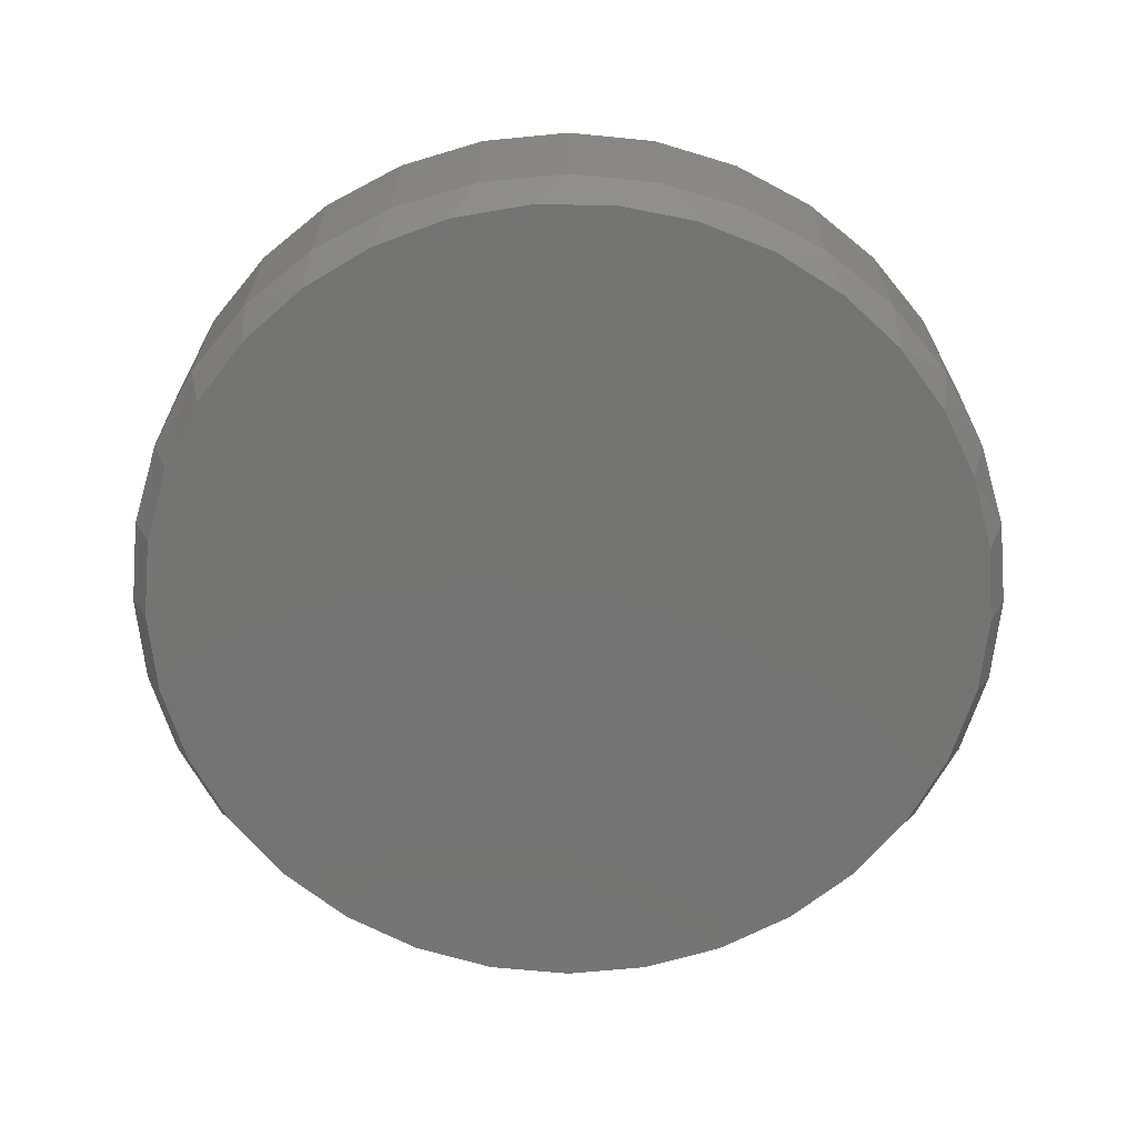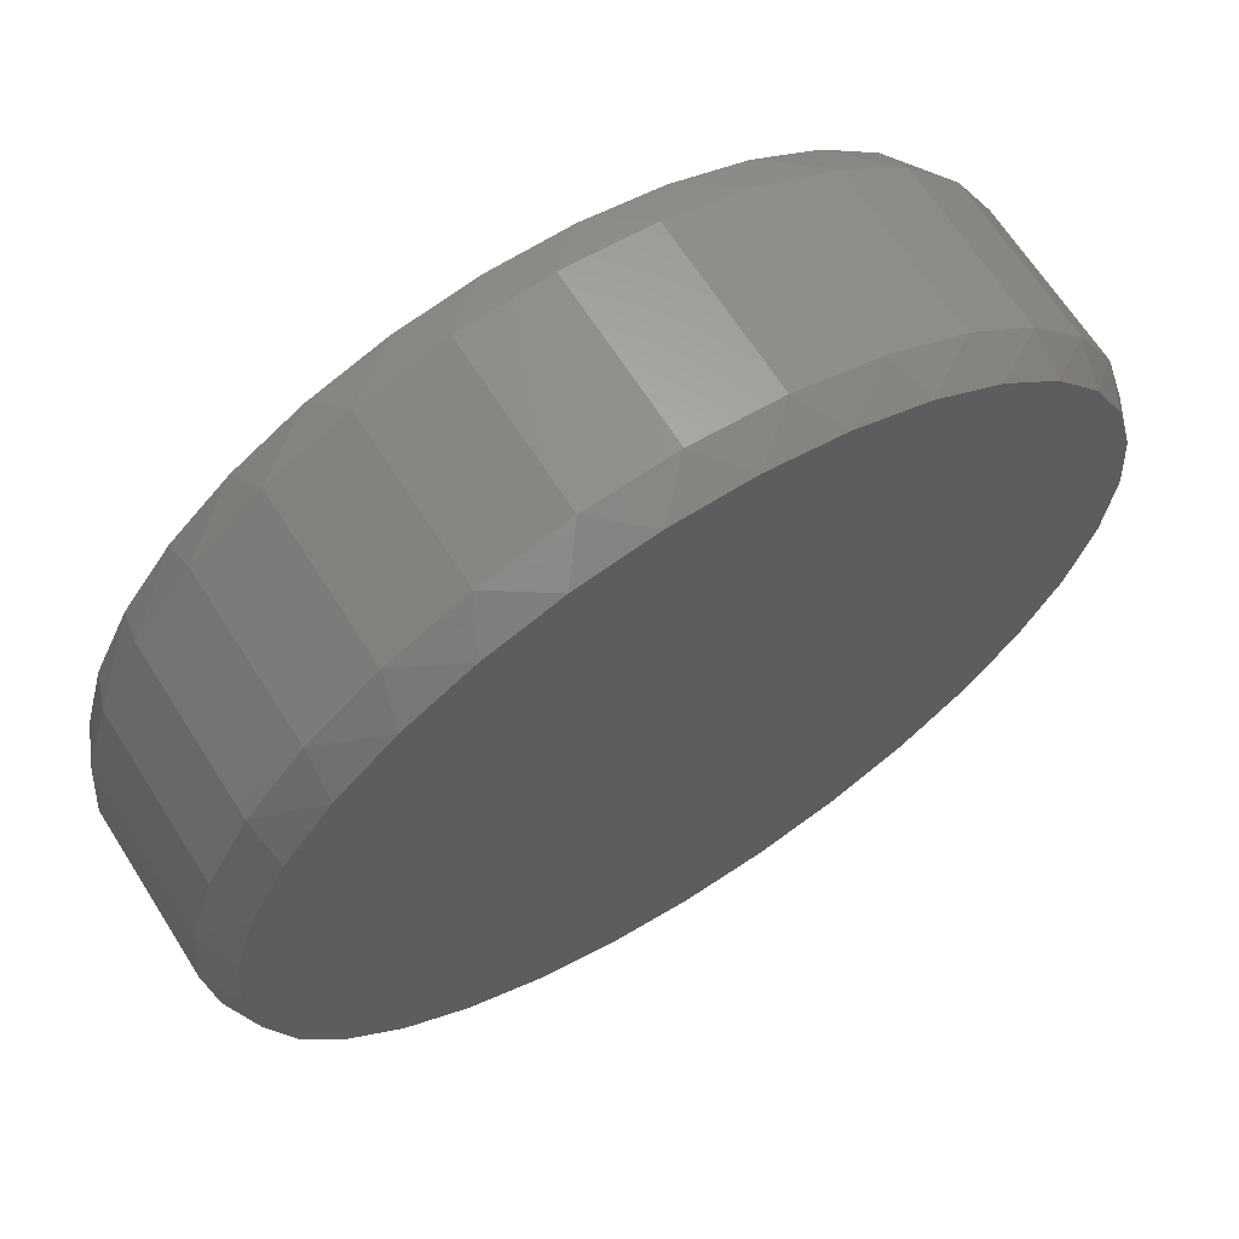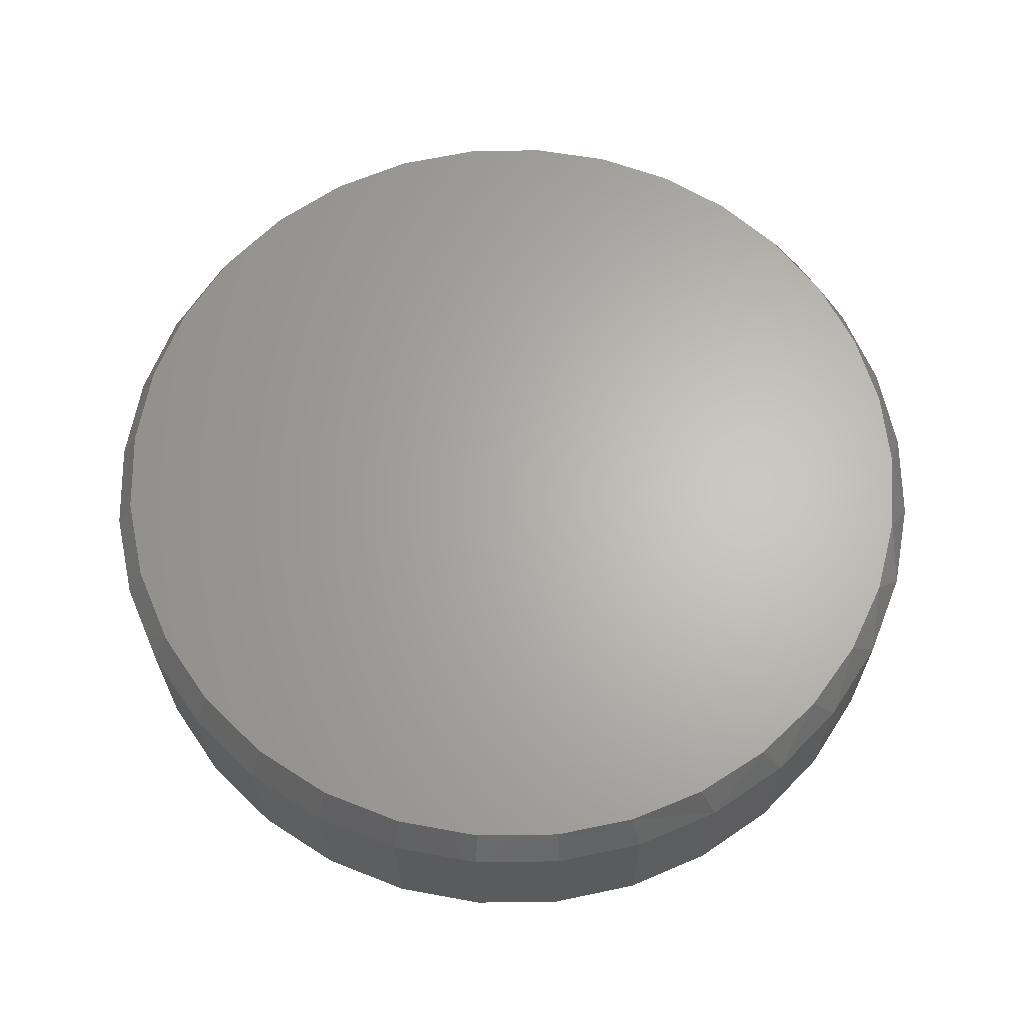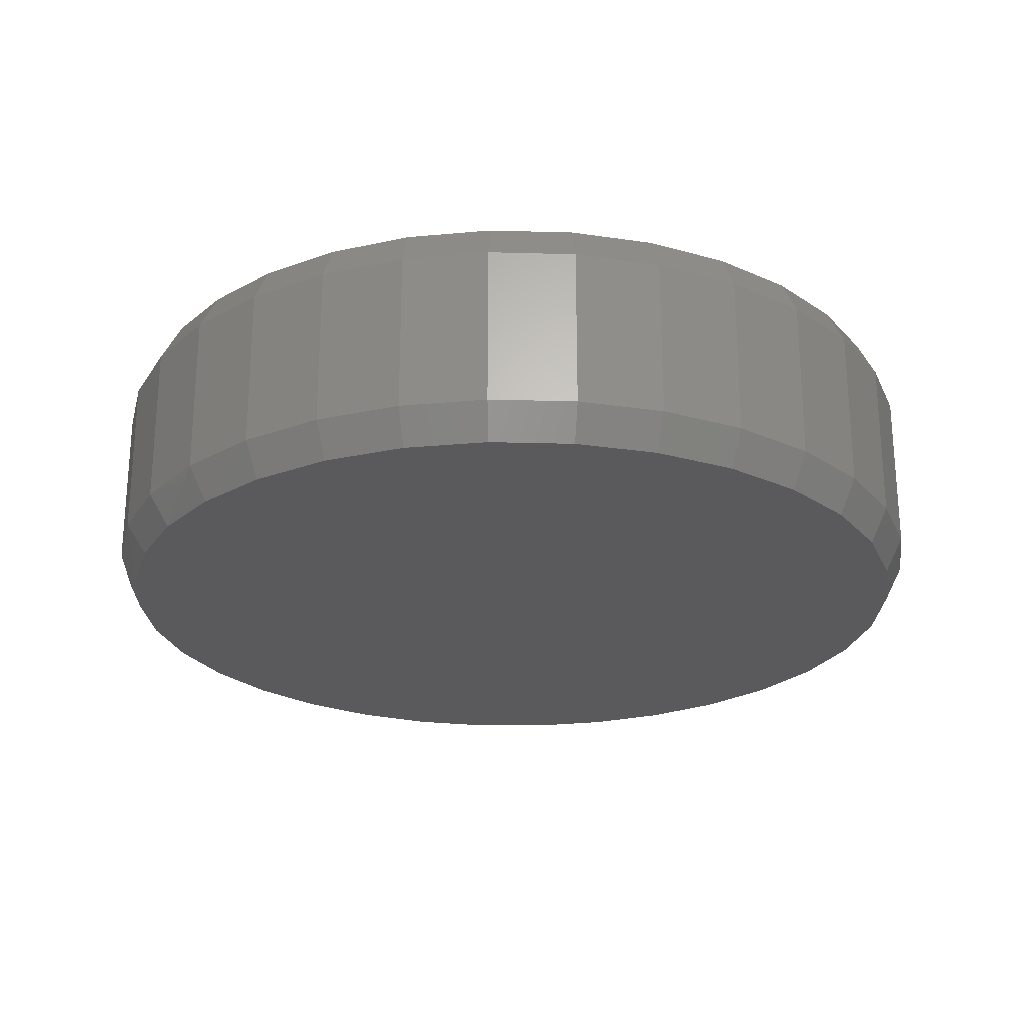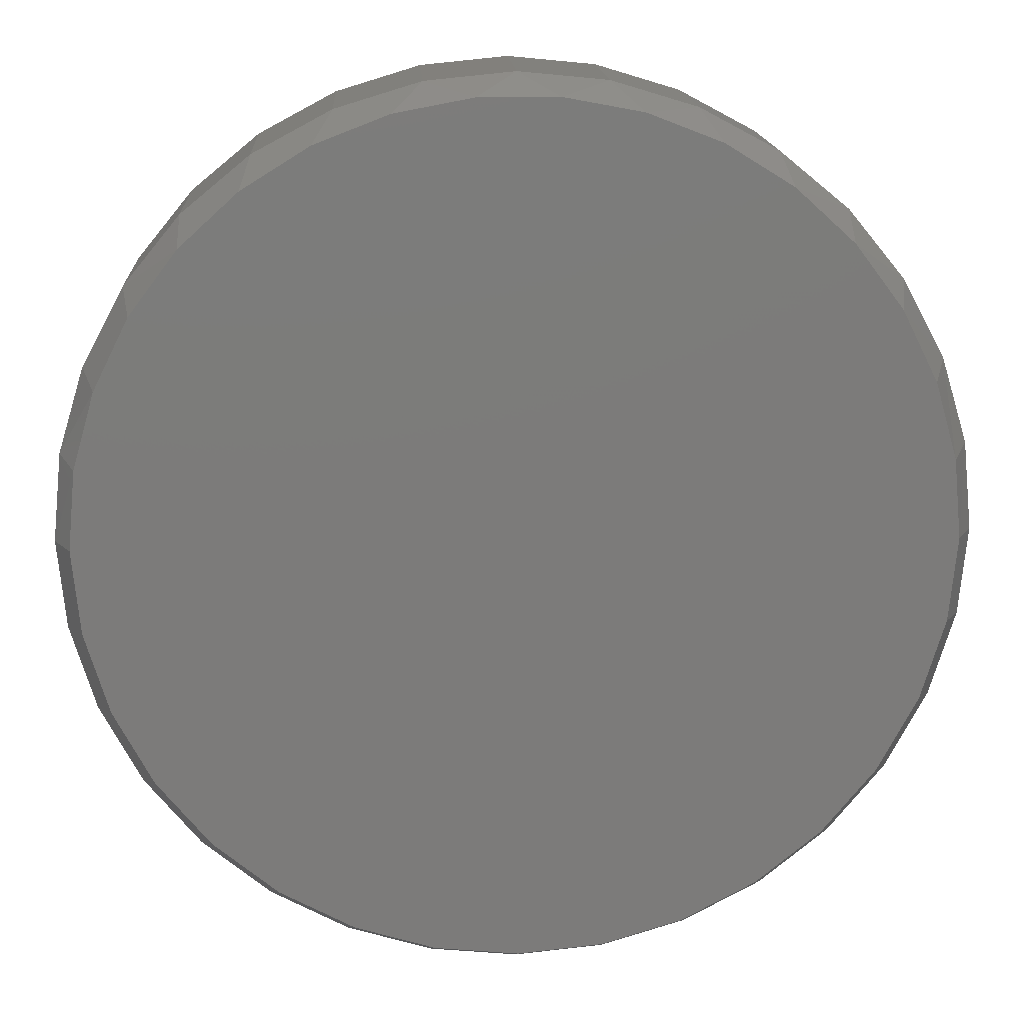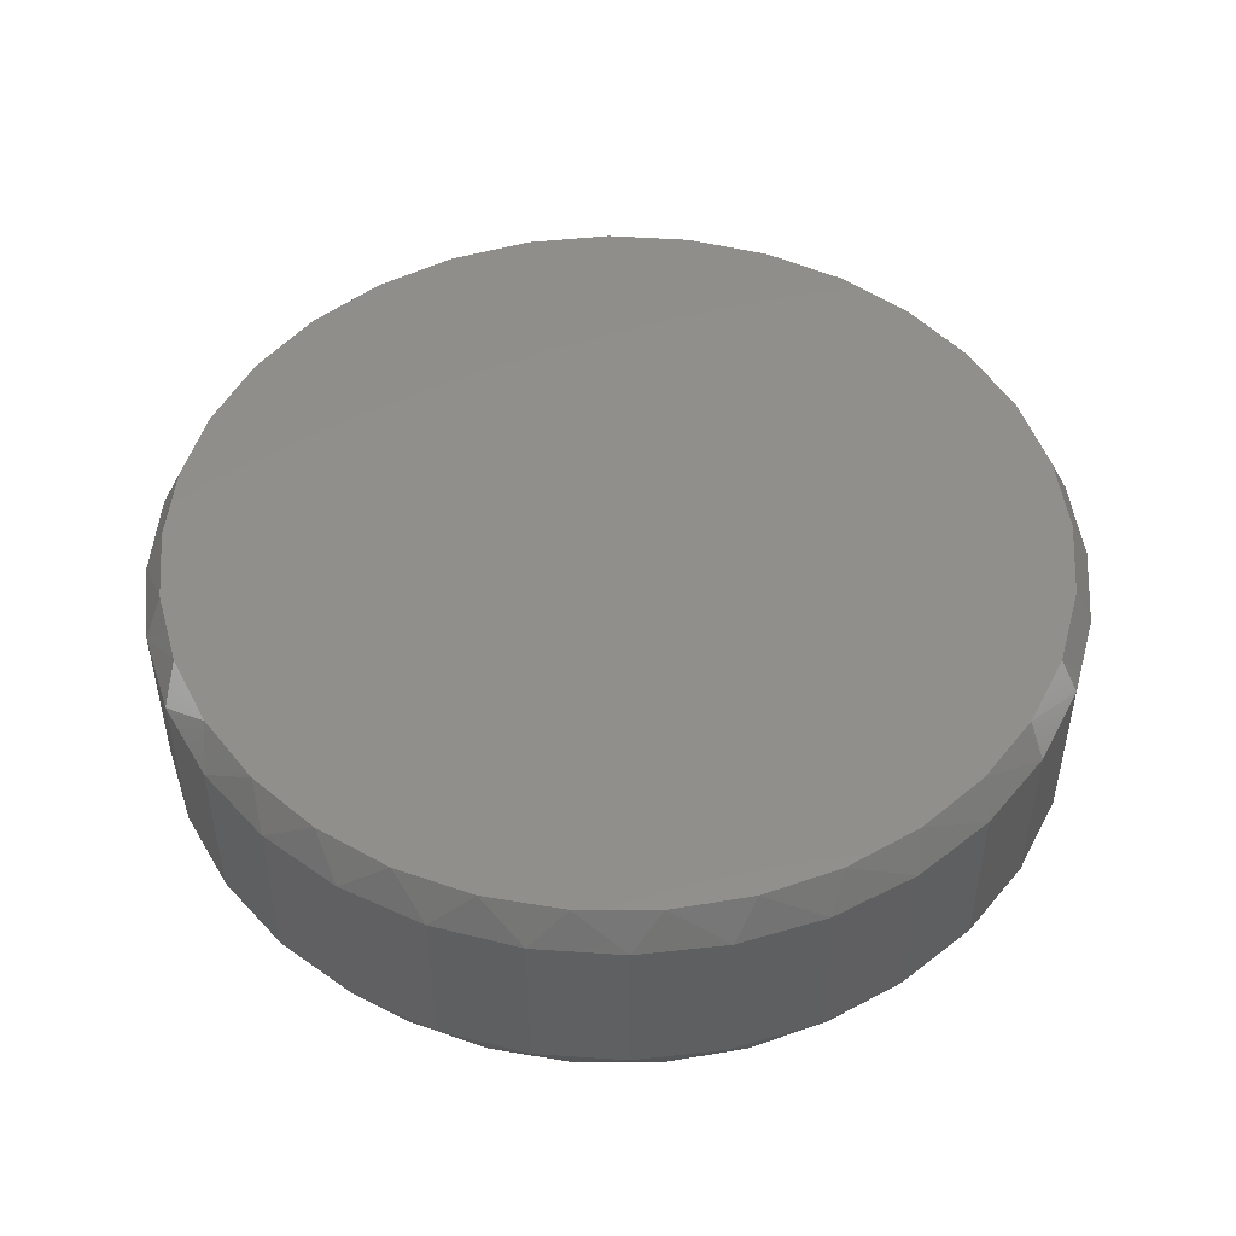
<metadata>
{"format":"stl","ext":"stl","renderer":"f3d","projection":"perspective","resolution":1024,"background":"white","views":[{"elev":-66.1,"azim":168.7,"up":"+Z"},{"elev":66.0,"azim":-32.4,"up":"+Y"},{"elev":65.0,"azim":83.6,"up":"+Z"},{"elev":-24.4,"azim":-53.2,"up":"+Z"},{"elev":15.3,"azim":-3.0,"up":"+Y"},{"elev":48.8,"azim":-158.8,"up":"+Z"}]}
</metadata>
<code>
# stl→obj: 130 verts, 256 faces
v 0.3868 0.007895 0.03125
v 0.3868 0.007895 0.1719
v 0.3796 -0.06603 0.03125
v 0.3796 -0.06603 0.1719
v 0.358 -0.1371 0.03125
v 0.358 -0.1371 0.1719
v 0.323 -0.2026 0.03125
v 0.323 -0.2026 0.1719
v 0.2759 -0.2601 0.03125
v 0.2759 -0.2601 0.1719
v 0.2184 -0.3072 0.03125
v 0.2184 -0.3072 0.1719
v 0.1529 -0.3422 0.03125
v 0.1529 -0.3422 0.1719
v 0.08182 -0.3638 0.03125
v 0.08182 -0.3638 0.1719
v 0.007895 -0.3711 0.03125
v 0.007895 -0.3711 0.1719
v -0.06603 -0.3638 0.03125
v -0.06603 -0.3638 0.1719
v -0.1371 -0.3422 0.03125
v -0.1371 -0.3422 0.1719
v -0.2026 -0.3072 0.03125
v -0.2026 -0.3072 0.1719
v -0.2601 -0.2601 0.03125
v -0.2601 -0.2601 0.1719
v -0.3072 -0.2026 0.03125
v -0.3072 -0.2026 0.1719
v -0.3422 -0.1371 0.03125
v -0.3422 -0.1371 0.1719
v -0.3638 -0.06603 0.03125
v -0.3638 -0.06603 0.1719
v -0.3711 0.007895 0.03125
v -0.3711 0.007895 0.1719
v -0.3638 0.08182 0.03125
v -0.3638 0.08182 0.1719
v -0.3422 0.1529 0.03125
v -0.3422 0.1529 0.1719
v -0.3072 0.2184 0.03125
v -0.3072 0.2184 0.1719
v -0.2601 0.2759 0.03125
v -0.2601 0.2759 0.1719
v -0.2026 0.323 0.03125
v -0.2026 0.323 0.1719
v -0.1371 0.358 0.03125
v -0.1371 0.358 0.1719
v -0.06603 0.3796 0.03125
v -0.06603 0.3796 0.1719
v 0.007895 0.3868 0.03125
v 0.007895 0.3868 0.1719
v 0.08182 0.3796 0.03125
v 0.08182 0.3796 0.1719
v 0.1529 0.358 0.03125
v 0.1529 0.358 0.1719
v 0.2184 0.323 0.03125
v 0.2184 0.323 0.1719
v 0.2759 0.2759 0.03125
v 0.2759 0.2759 0.1719
v 0.323 0.2184 0.03125
v 0.323 0.2184 0.1719
v 0.358 0.1529 0.03125
v 0.358 0.1529 0.1719
v 0.3796 0.08182 0.03125
v 0.3796 0.08182 0.1719
v 0.04142 0.3697 0.2031
v -0.02563 0.3697 0.2031
v -0.09153 0.3573 0.2031
v 0.1073 0.3573 0.2031
v 0.1698 0.3331 0.2031
v -0.1541 0.3331 0.2031
v 0.2268 0.2978 0.2031
v -0.2111 0.2978 0.2031
v 0.2764 0.2527 0.2031
v -0.2606 0.2527 0.2031
v 0.3168 0.1992 0.2031
v -0.301 0.1992 0.2031
v 0.3467 0.1391 0.2031
v -0.3309 0.1391 0.2031
v 0.365 0.07466 0.2031
v -0.3492 0.07465 0.2031
v 0.3712 0.007895 0.2031
v -0.3554 0.007894 0.2031
v 0.3642 -0.06299 0.2031
v -0.3484 -0.06299 0.2031
v 0.3436 -0.1311 0.2031
v -0.3278 -0.1311 0.2031
v 0.31 -0.194 0.2031
v -0.2942 -0.194 0.2031
v 0.2648 -0.249 0.2031
v -0.249 -0.249 0.2031
v 0.2097 -0.2942 0.2031
v -0.194 -0.2942 0.2031
v 0.1469 -0.3278 0.2031
v -0.1311 -0.3278 0.2031
v 0.07878 -0.3484 0.2031
v -0.06299 -0.3484 0.2031
v 0.007895 -0.3554 0.2031
v -0.09153 0.3573 0
v -0.02563 0.3697 0
v 0.04142 0.3697 0
v 0.1073 0.3573 0
v 0.007895 -0.3554 0
v -0.06299 -0.3484 0
v 0.07878 -0.3484 0
v -0.1311 -0.3278 0
v 0.1469 -0.3278 0
v -0.194 -0.2942 0
v 0.2097 -0.2942 0
v -0.249 -0.249 0
v 0.2648 -0.249 0
v -0.2942 -0.194 0
v 0.31 -0.194 0
v -0.3278 -0.1311 0
v 0.3436 -0.1311 0
v -0.3484 -0.06299 0
v 0.3642 -0.06299 0
v -0.3554 0.007894 0
v 0.3712 0.007895 0
v -0.3492 0.07465 0
v 0.365 0.07466 0
v -0.3309 0.1391 0
v 0.3467 0.1391 0
v -0.301 0.1992 0
v 0.3168 0.1992 0
v -0.2606 0.2527 0
v 0.2764 0.2527 0
v -0.2111 0.2978 0
v 0.2268 0.2978 0
v -0.1541 0.3331 0
v 0.1698 0.3331 0
f 1 2 3
f 3 2 4
f 3 4 5
f 5 4 6
f 5 6 7
f 7 6 8
f 7 8 9
f 9 8 10
f 9 10 11
f 11 10 12
f 11 12 13
f 13 12 14
f 13 14 15
f 15 14 16
f 15 16 17
f 17 16 18
f 17 18 19
f 19 18 20
f 19 20 21
f 21 20 22
f 21 22 23
f 23 22 24
f 23 24 25
f 25 24 26
f 25 26 27
f 27 26 28
f 27 28 29
f 29 28 30
f 29 30 31
f 31 30 32
f 31 32 33
f 33 32 34
f 33 34 35
f 35 34 36
f 35 36 37
f 37 36 38
f 37 38 39
f 39 38 40
f 39 40 41
f 41 40 42
f 41 42 43
f 43 42 44
f 43 44 45
f 45 44 46
f 45 46 47
f 47 46 48
f 47 48 49
f 49 48 50
f 49 50 51
f 51 50 52
f 51 52 53
f 53 52 54
f 53 54 55
f 55 54 56
f 55 56 57
f 57 56 58
f 57 58 59
f 59 58 60
f 59 60 61
f 61 60 62
f 61 62 63
f 63 62 64
f 63 64 1
f 1 64 2
f 65 66 67
f 65 67 68
f 68 67 69
f 69 67 70
f 69 70 71
f 71 70 72
f 71 72 73
f 73 72 74
f 73 74 75
f 75 74 76
f 75 76 77
f 77 76 78
f 77 78 79
f 79 78 80
f 79 80 81
f 81 80 82
f 81 82 83
f 83 82 84
f 83 84 85
f 85 84 86
f 85 86 87
f 87 86 88
f 87 88 89
f 89 88 90
f 89 90 91
f 91 90 92
f 91 92 93
f 93 92 94
f 93 94 95
f 95 94 96
f 95 96 97
f 18 96 20
f 20 96 94
f 20 94 22
f 22 94 92
f 22 92 24
f 24 92 90
f 24 90 26
f 26 90 88
f 26 88 28
f 28 88 86
f 28 86 30
f 30 86 84
f 30 84 32
f 32 84 82
f 32 82 34
f 96 18 97
f 97 18 16
f 97 16 95
f 95 16 14
f 95 14 93
f 93 14 12
f 93 12 91
f 91 12 10
f 91 10 89
f 89 10 8
f 89 8 87
f 87 8 6
f 87 6 85
f 85 6 4
f 85 4 83
f 83 4 2
f 83 2 81
f 62 60 75
f 60 58 73
f 75 60 73
f 58 56 71
f 73 58 71
f 56 54 69
f 71 56 69
f 54 52 68
f 69 54 68
f 52 50 65
f 68 52 65
f 67 66 48
f 66 50 48
f 65 50 66
f 70 67 46
f 67 48 46
f 44 72 70
f 70 46 44
f 42 74 72
f 72 44 42
f 40 76 74
f 74 42 40
f 76 40 38
f 76 38 78
f 78 38 36
f 78 36 80
f 80 36 34
f 80 34 82
f 75 77 62
f 62 77 79
f 62 79 64
f 64 79 81
f 64 81 2
f 98 99 100
f 101 98 100
f 102 103 104
f 104 103 105
f 104 105 106
f 106 105 107
f 106 107 108
f 108 107 109
f 108 109 110
f 110 109 111
f 110 111 112
f 112 111 113
f 112 113 114
f 114 113 115
f 114 115 116
f 116 115 117
f 116 117 118
f 118 117 119
f 118 119 120
f 120 119 121
f 120 121 122
f 122 121 123
f 122 123 124
f 124 123 125
f 124 125 126
f 126 125 127
f 126 127 128
f 128 127 129
f 128 129 130
f 130 129 98
f 130 98 101
f 118 1 116
f 116 1 3
f 116 3 114
f 114 3 5
f 114 5 112
f 112 5 7
f 112 7 110
f 110 7 9
f 110 9 108
f 108 9 11
f 108 11 106
f 106 11 13
f 106 13 104
f 104 13 15
f 104 15 102
f 102 15 17
f 102 17 103
f 103 17 19
f 103 19 105
f 105 19 21
f 105 21 107
f 107 21 23
f 107 23 109
f 109 23 25
f 109 25 111
f 111 25 27
f 111 27 113
f 113 27 29
f 113 29 115
f 115 29 31
f 115 31 117
f 117 31 33
f 124 59 61
f 126 57 59
f 126 59 124
f 128 55 57
f 128 57 126
f 130 53 55
f 130 55 128
f 101 51 53
f 101 53 130
f 100 49 51
f 100 51 101
f 47 99 98
f 47 49 99
f 99 49 100
f 45 98 129
f 45 47 98
f 129 127 43
f 43 45 129
f 127 125 41
f 41 43 127
f 125 123 39
f 39 41 125
f 37 39 123
f 1 118 63
f 63 118 120
f 63 120 61
f 61 120 122
f 61 122 124
f 117 33 119
f 119 33 35
f 119 35 121
f 121 35 37
f 121 37 123

</code>
